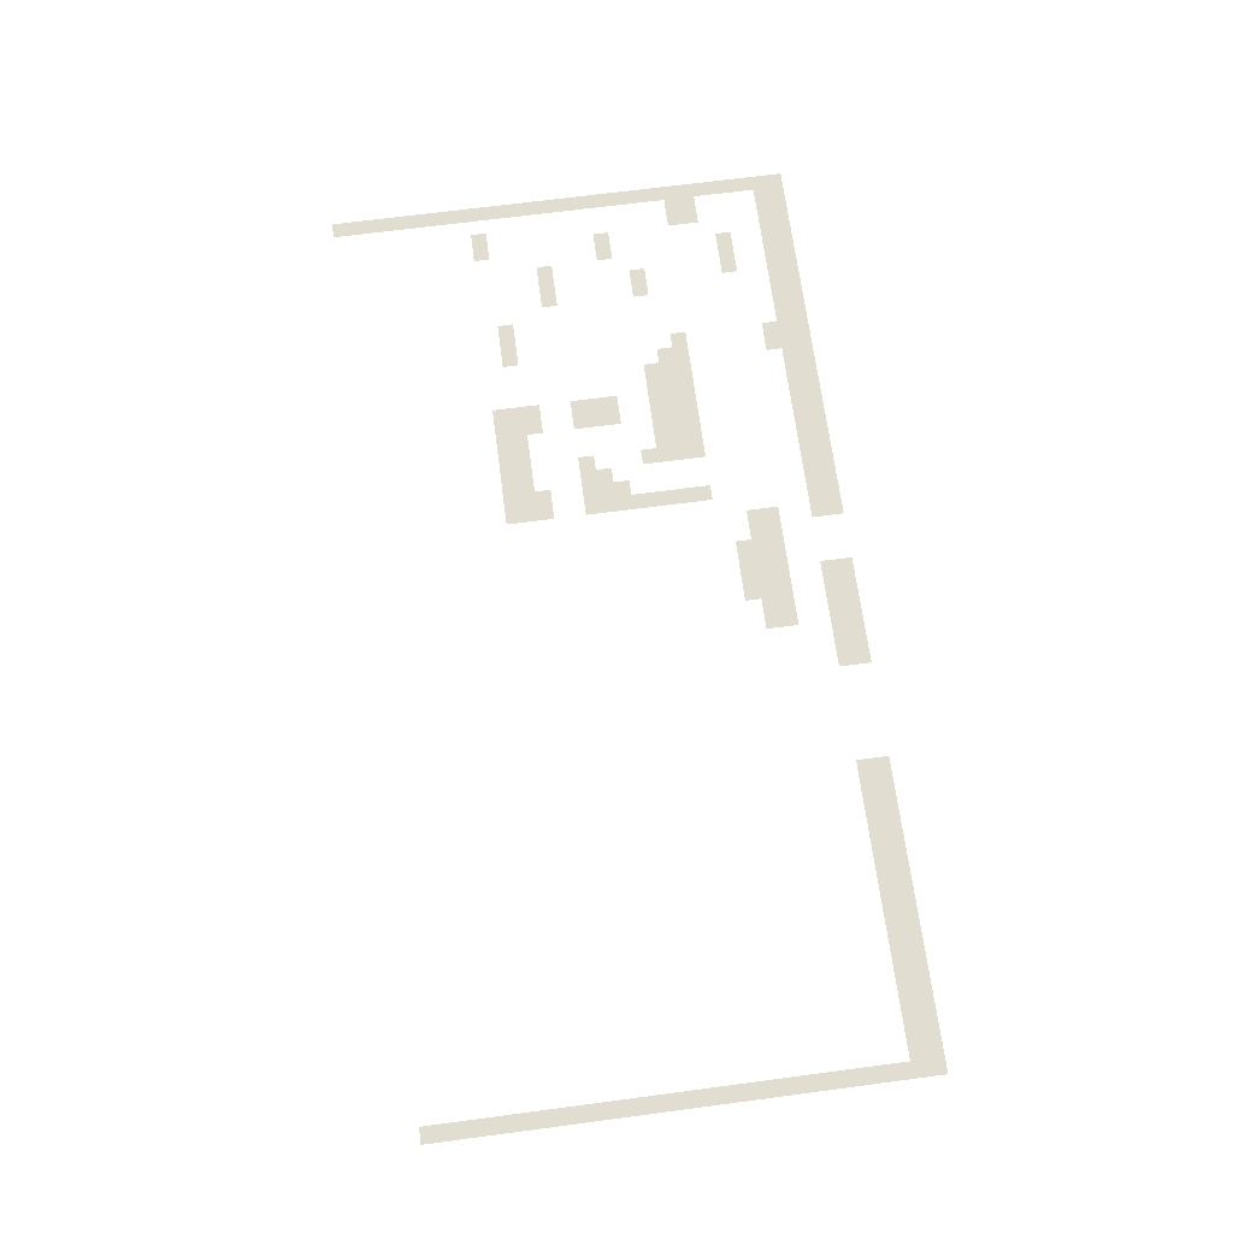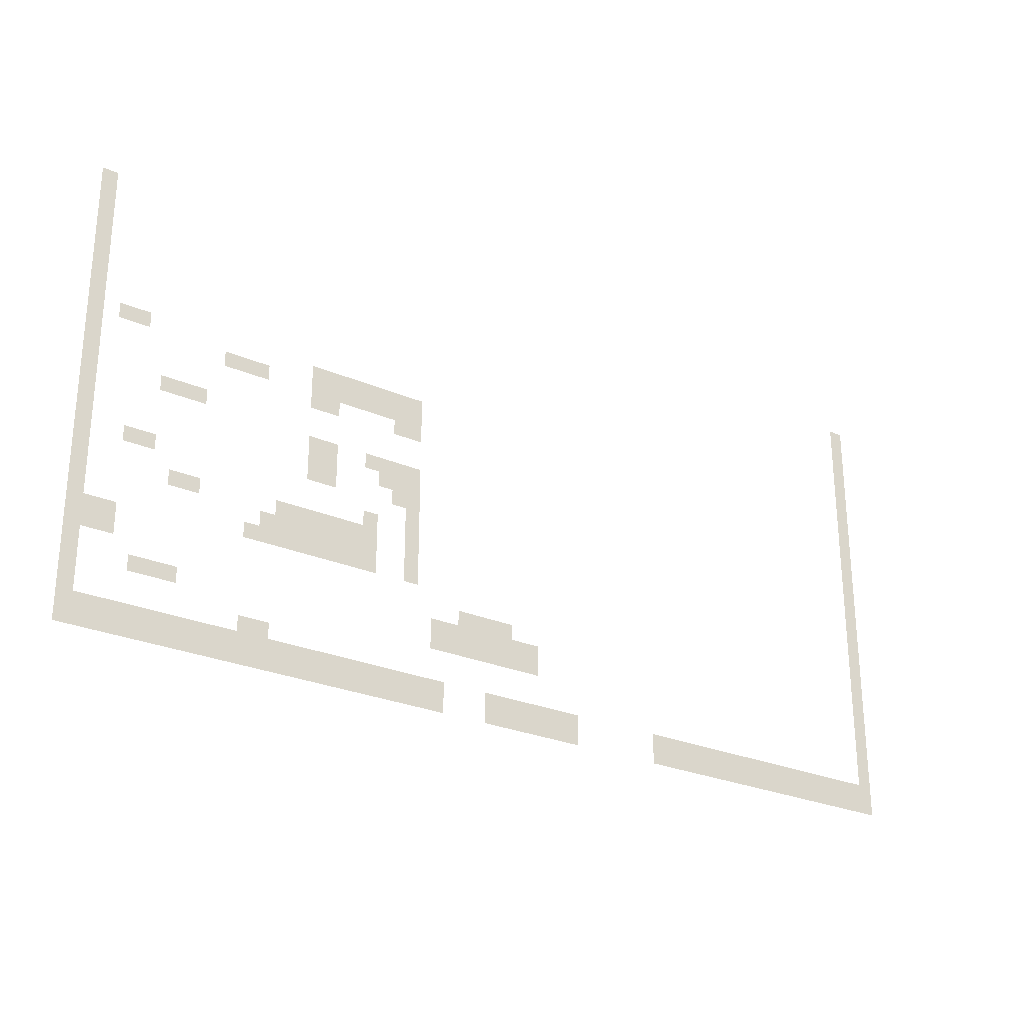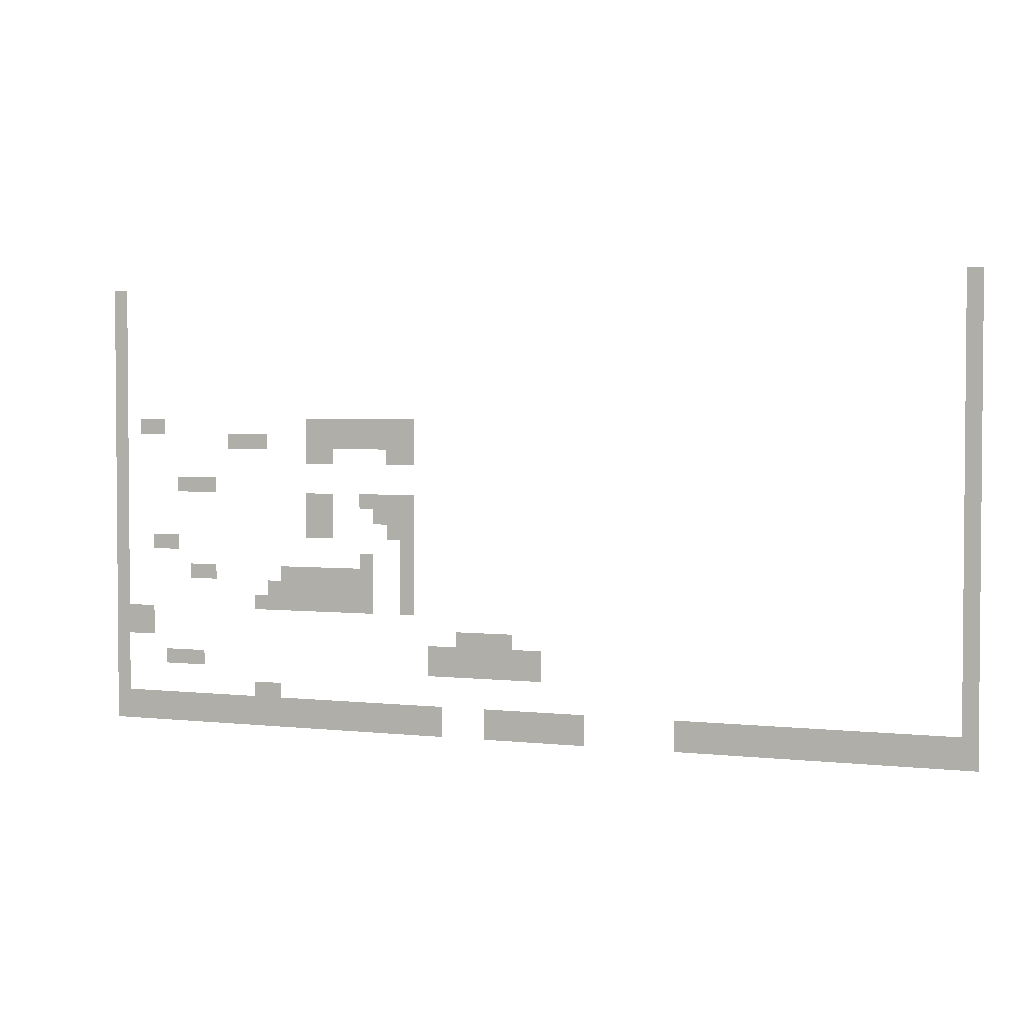
<metadata>
{"format":"obj","ext":"obj","renderer":"f3d","projection":"perspective","resolution":1024,"background":"white","views":[{"elev":68.9,"azim":-97.5,"up":"+Z"},{"elev":-26.8,"azim":146.0,"up":"+Y"},{"elev":2.7,"azim":-158.2,"up":"+Y"}]}
</metadata>
<code>
v 0 -16 0
v -16 -16 0
v -16 0 0
v 0 0 0
v -944 -16 0
v -960 -16 0
v -960 0 0
v -944 0 0
v 0 -32 0
v -16 -32 0
v -944 -32 0
v -960 -32 0
v 0 -48 0
v -16 -48 0
v -944 -48 0
v -960 -48 0
v 0 -64 0
v -16 -64 0
v -944 -64 0
v -960 -64 0
v 0 -80 0
v -16 -80 0
v -944 -80 0
v -960 -80 0
v 0 -96 0
v -16 -96 0
v -944 -96 0
v -960 -96 0
v 0 -112 0
v -16 -112 0
v -944 -112 0
v -960 -112 0
v 0 -128 0
v -16 -128 0
v -944 -128 0
v -960 -128 0
v 0 -144 0
v -16 -144 0
v -944 -144 0
v -960 -144 0
v 0 -160 0
v -16 -160 0
v -240 -160 0
v -256 -160 0
v -256 -144 0
v -240 -144 0
v -272 -160 0
v -272 -144 0
v -288 -160 0
v -288 -144 0
v -304 -160 0
v -304 -144 0
v -320 -160 0
v -320 -144 0
v -336 -160 0
v -336 -144 0
v -352 -160 0
v -352 -144 0
v -368 -160 0
v -368 -144 0
v -944 -160 0
v -960 -160 0
v 0 -176 0
v -16 -176 0
v -240 -176 0
v -256 -176 0
v -272 -176 0
v -288 -176 0
v -304 -176 0
v -320 -176 0
v -336 -176 0
v -352 -176 0
v -368 -176 0
v -944 -176 0
v -960 -176 0
v 0 -192 0
v -16 -192 0
v -240 -192 0
v -256 -192 0
v -272 -192 0
v -336 -192 0
v -352 -192 0
v -368 -192 0
v -944 -192 0
v -960 -192 0
v 0 -208 0
v -16 -208 0
v -944 -208 0
v -960 -208 0
v 0 -224 0
v -16 -224 0
v -944 -224 0
v -960 -224 0
v 0 -240 0
v -16 -240 0
v -240 -240 0
v -256 -240 0
v -256 -224 0
v -240 -224 0
v -272 -240 0
v -272 -224 0
v -304 -240 0
v -320 -240 0
v -320 -224 0
v -304 -224 0
v -336 -240 0
v -336 -224 0
v -352 -240 0
v -352 -224 0
v -368 -240 0
v -368 -224 0
v -944 -240 0
v -960 -240 0
v 0 -256 0
v -16 -256 0
v -240 -256 0
v -256 -256 0
v -272 -256 0
v -320 -256 0
v -336 -256 0
v -352 -256 0
v -368 -256 0
v -944 -256 0
v -960 -256 0
v 0 -272 0
v -16 -272 0
v -240 -272 0
v -256 -272 0
v -272 -272 0
v -336 -272 0
v -352 -272 0
v -368 -272 0
v -944 -272 0
v -960 -272 0
v 0 -288 0
v -16 -288 0
v -352 -288 0
v -368 -288 0
v -944 -288 0
v -960 -288 0
v 0 -304 0
v -16 -304 0
v -304 -304 0
v -320 -304 0
v -320 -288 0
v -304 -288 0
v -352 -304 0
v -368 -304 0
v -944 -304 0
v -960 -304 0
v 0 -320 0
v -16 -320 0
v -208 -320 0
v -224 -320 0
v -224 -304 0
v -208 -304 0
v -240 -320 0
v -240 -304 0
v -256 -320 0
v -256 -304 0
v -272 -320 0
v -272 -304 0
v -288 -320 0
v -288 -304 0
v -304 -320 0
v -320 -320 0
v -352 -320 0
v -368 -320 0
v -944 -320 0
v -960 -320 0
v 0 -336 0
v -16 -336 0
v -192 -336 0
v -208 -336 0
v -192 -320 0
v -224 -336 0
v -240 -336 0
v -256 -336 0
v -272 -336 0
v -288 -336 0
v -304 -336 0
v -320 -336 0
v -352 -336 0
v -368 -336 0
v -944 -336 0
v -960 -336 0
v 0 -352 0
v -16 -352 0
v -176 -352 0
v -192 -352 0
v -176 -336 0
v -208 -352 0
v -224 -352 0
v -240 -352 0
v -256 -352 0
v -272 -352 0
v -288 -352 0
v -304 -352 0
v -320 -352 0
v -352 -352 0
v -368 -352 0
v -944 -352 0
v -960 -352 0
v 0 -368 0
v -16 -368 0
v -32 -368 0
v -32 -352 0
v -48 -368 0
v -48 -352 0
v -944 -368 0
v -960 -368 0
v 0 -384 0
v -16 -384 0
v -32 -384 0
v -48 -384 0
v -416 -384 0
v -432 -384 0
v -432 -368 0
v -416 -368 0
v -448 -384 0
v -448 -368 0
v -464 -384 0
v -464 -368 0
v -480 -384 0
v -480 -368 0
v -944 -384 0
v -960 -384 0
v 0 -400 0
v -16 -400 0
v -384 -400 0
v -400 -400 0
v -400 -384 0
v -384 -384 0
v -416 -400 0
v -432 -400 0
v -448 -400 0
v -464 -400 0
v -480 -400 0
v -496 -400 0
v -496 -384 0
v -512 -400 0
v -512 -384 0
v -944 -400 0
v -960 -400 0
v 0 -416 0
v -16 -416 0
v -384 -416 0
v -400 -416 0
v -416 -416 0
v -432 -416 0
v -448 -416 0
v -464 -416 0
v -480 -416 0
v -496 -416 0
v -512 -416 0
v -944 -416 0
v -960 -416 0
v 0 -432 0
v -16 -432 0
v -944 -432 0
v -960 -432 0
v 0 -448 0
v -16 -448 0
v -176 -448 0
v -192 -448 0
v -192 -432 0
v -176 -432 0
v -208 -448 0
v -208 -432 0
v -944 -448 0
v -960 -448 0
v 0 -464 0
v -16 -464 0
v -32 -464 0
v -32 -448 0
v -48 -464 0
v -48 -448 0
v -64 -464 0
v -64 -448 0
v -80 -464 0
v -80 -448 0
v -96 -464 0
v -96 -448 0
v -112 -464 0
v -112 -448 0
v -128 -464 0
v -128 -448 0
v -144 -464 0
v -144 -448 0
v -160 -464 0
v -160 -448 0
v -176 -464 0
v -192 -464 0
v -208 -464 0
v -224 -464 0
v -224 -448 0
v -240 -464 0
v -240 -448 0
v -256 -464 0
v -256 -448 0
v -272 -464 0
v -272 -448 0
v -288 -464 0
v -288 -448 0
v -304 -464 0
v -304 -448 0
v -320 -464 0
v -320 -448 0
v -336 -464 0
v -336 -448 0
v -352 -464 0
v -352 -448 0
v -368 -464 0
v -368 -448 0
v -384 -464 0
v -384 -448 0
v -400 -464 0
v -400 -448 0
v -448 -464 0
v -464 -464 0
v -464 -448 0
v -448 -448 0
v -480 -464 0
v -480 -448 0
v -496 -464 0
v -496 -448 0
v -512 -464 0
v -512 -448 0
v -528 -464 0
v -528 -448 0
v -544 -464 0
v -544 -448 0
v -560 -464 0
v -560 -448 0
v -656 -464 0
v -672 -464 0
v -672 -448 0
v -656 -448 0
v -688 -464 0
v -688 -448 0
v -704 -464 0
v -704 -448 0
v -720 -464 0
v -720 -448 0
v -736 -464 0
v -736 -448 0
v -752 -464 0
v -752 -448 0
v -768 -464 0
v -768 -448 0
v -784 -464 0
v -784 -448 0
v -800 -464 0
v -800 -448 0
v -816 -464 0
v -816 -448 0
v -832 -464 0
v -832 -448 0
v -848 -464 0
v -848 -448 0
v -864 -464 0
v -864 -448 0
v -880 -464 0
v -880 -448 0
v -896 -464 0
v -896 -448 0
v -912 -464 0
v -912 -448 0
v -928 -464 0
v -928 -448 0
v -944 -464 0
v -960 -464 0
v 0 -480 0
v -16 -480 0
v -32 -480 0
v -48 -480 0
v -64 -480 0
v -80 -480 0
v -96 -480 0
v -112 -480 0
v -128 -480 0
v -144 -480 0
v -160 -480 0
v -176 -480 0
v -192 -480 0
v -208 -480 0
v -224 -480 0
v -240 -480 0
v -256 -480 0
v -272 -480 0
v -288 -480 0
v -304 -480 0
v -320 -480 0
v -336 -480 0
v -352 -480 0
v -368 -480 0
v -384 -480 0
v -400 -480 0
v -448 -480 0
v -464 -480 0
v -480 -480 0
v -496 -480 0
v -512 -480 0
v -528 -480 0
v -544 -480 0
v -560 -480 0
v -656 -480 0
v -672 -480 0
v -688 -480 0
v -704 -480 0
v -720 -480 0
v -736 -480 0
v -752 -480 0
v -768 -480 0
v -784 -480 0
v -800 -480 0
v -816 -480 0
v -832 -480 0
v -848 -480 0
v -864 -480 0
v -880 -480 0
v -896 -480 0
v -912 -480 0
v -928 -480 0
v -944 -480 0
v -960 -480 0
v -32 -160 0
v -48 -160 0
v -48 -144 0
v -32 -144 0
v -64 -160 0
v -64 -144 0
v -144 -176 0
v -160 -176 0
v -160 -160 0
v -144 -160 0
v -176 -176 0
v -176 -160 0
v -192 -176 0
v -192 -160 0
v -80 -224 0
v -96 -224 0
v -96 -208 0
v -80 -208 0
v -112 -224 0
v -112 -208 0
v -128 -224 0
v -128 -208 0
v -48 -288 0
v -64 -288 0
v -64 -272 0
v -48 -272 0
v -80 -288 0
v -80 -272 0
v -96 -320 0
v -112 -320 0
v -112 -304 0
v -96 -304 0
v -128 -320 0
v -128 -304 0
v -64 -416 0
v -80 -416 0
v -80 -400 0
v -64 -400 0
v -96 -416 0
v -96 -400 0
v -112 -416 0
v -112 -400 0
g mesh_0001
f 1 2 3 4
f 5 6 7 8
f 9 10 2 1
f 11 12 6 5
f 13 14 10 9
f 15 16 12 11
f 17 18 14 13
f 19 20 16 15
f 21 22 18 17
f 23 24 20 19
f 25 26 22 21
f 27 28 24 23
f 29 30 26 25
f 31 32 28 27
f 33 34 30 29
f 35 36 32 31
f 37 38 34 33
f 39 40 36 35
f 41 42 38 37
f 43 44 45 46
f 44 47 48 45
f 47 49 50 48
f 49 51 52 50
f 51 53 54 52
f 53 55 56 54
f 55 57 58 56
f 57 59 60 58
f 61 62 40 39
f 63 64 42 41
f 65 66 44 43
f 66 67 47 44
f 67 68 49 47
f 68 69 51 49
f 69 70 53 51
f 70 71 55 53
f 71 72 57 55
f 72 73 59 57
f 74 75 62 61
f 76 77 64 63
f 78 79 66 65
f 79 80 67 66
f 81 82 72 71
f 82 83 73 72
f 84 85 75 74
f 86 87 77 76
f 88 89 85 84
f 90 91 87 86
f 92 93 89 88
f 94 95 91 90
f 96 97 98 99
f 97 100 101 98
f 102 103 104 105
f 103 106 107 104
f 106 108 109 107
f 108 110 111 109
f 112 113 93 92
f 114 115 95 94
f 116 117 97 96
f 117 118 100 97
f 119 120 106 103
f 120 121 108 106
f 121 122 110 108
f 123 124 113 112
f 125 126 115 114
f 127 128 117 116
f 128 129 118 117
f 130 131 121 120
f 131 132 122 121
f 133 134 124 123
f 135 136 126 125
f 137 138 132 131
f 139 140 134 133
f 141 142 136 135
f 143 144 145 146
f 147 148 138 137
f 149 150 140 139
f 151 152 142 141
f 153 154 155 156
f 154 157 158 155
f 157 159 160 158
f 159 161 162 160
f 161 163 164 162
f 163 165 143 164
f 165 166 144 143
f 167 168 148 147
f 169 170 150 149
f 171 172 152 151
f 173 174 153 175
f 174 176 154 153
f 176 177 157 154
f 177 178 159 157
f 178 179 161 159
f 179 180 163 161
f 180 181 165 163
f 181 182 166 165
f 183 184 168 167
f 185 186 170 169
f 187 188 172 171
f 189 190 173 191
f 190 192 174 173
f 192 193 176 174
f 193 194 177 176
f 194 195 178 177
f 195 196 179 178
f 196 197 180 179
f 197 198 181 180
f 198 199 182 181
f 200 201 184 183
f 202 203 186 185
f 204 205 188 187
f 205 206 207 188
f 206 208 209 207
f 210 211 203 202
f 212 213 205 204
f 213 214 206 205
f 214 215 208 206
f 216 217 218 219
f 217 220 221 218
f 220 222 223 221
f 222 224 225 223
f 226 227 211 210
f 228 229 213 212
f 230 231 232 233
f 231 234 216 232
f 234 235 217 216
f 235 236 220 217
f 236 237 222 220
f 237 238 224 222
f 238 239 240 224
f 239 241 242 240
f 243 244 227 226
f 245 246 229 228
f 247 248 231 230
f 248 249 234 231
f 249 250 235 234
f 250 251 236 235
f 251 252 237 236
f 252 253 238 237
f 253 254 239 238
f 254 255 241 239
f 256 257 244 243
f 258 259 246 245
f 260 261 257 256
f 262 263 259 258
f 264 265 266 267
f 265 268 269 266
f 270 271 261 260
f 272 273 263 262
f 273 274 275 263
f 274 276 277 275
f 276 278 279 277
f 278 280 281 279
f 280 282 283 281
f 282 284 285 283
f 284 286 287 285
f 286 288 289 287
f 288 290 291 289
f 290 292 264 291
f 292 293 265 264
f 293 294 268 265
f 294 295 296 268
f 295 297 298 296
f 297 299 300 298
f 299 301 302 300
f 301 303 304 302
f 303 305 306 304
f 305 307 308 306
f 307 309 310 308
f 309 311 312 310
f 311 313 314 312
f 313 315 316 314
f 315 317 318 316
f 319 320 321 322
f 320 323 324 321
f 323 325 326 324
f 325 327 328 326
f 327 329 330 328
f 329 331 332 330
f 331 333 334 332
f 335 336 337 338
f 336 339 340 337
f 339 341 342 340
f 341 343 344 342
f 343 345 346 344
f 345 347 348 346
f 347 349 350 348
f 349 351 352 350
f 351 353 354 352
f 353 355 356 354
f 355 357 358 356
f 357 359 360 358
f 359 361 362 360
f 361 363 364 362
f 363 365 366 364
f 365 367 368 366
f 367 369 370 368
f 369 371 270 370
f 371 372 271 270
f 373 374 273 272
f 374 375 274 273
f 375 376 276 274
f 376 377 278 276
f 377 378 280 278
f 378 379 282 280
f 379 380 284 282
f 380 381 286 284
f 381 382 288 286
f 382 383 290 288
f 383 384 292 290
f 384 385 293 292
f 385 386 294 293
f 386 387 295 294
f 387 388 297 295
f 388 389 299 297
f 389 390 301 299
f 390 391 303 301
f 391 392 305 303
f 392 393 307 305
f 393 394 309 307
f 394 395 311 309
f 395 396 313 311
f 396 397 315 313
f 397 398 317 315
f 399 400 320 319
f 400 401 323 320
f 401 402 325 323
f 402 403 327 325
f 403 404 329 327
f 404 405 331 329
f 405 406 333 331
f 407 408 336 335
f 408 409 339 336
f 409 410 341 339
f 410 411 343 341
f 411 412 345 343
f 412 413 347 345
f 413 414 349 347
f 414 415 351 349
f 415 416 353 351
f 416 417 355 353
f 417 418 357 355
f 418 419 359 357
f 419 420 361 359
f 420 421 363 361
f 421 422 365 363
f 422 423 367 365
f 423 424 369 367
f 424 425 371 369
f 425 426 372 371
g mesh_0002
f 427 428 429 430
f 428 431 432 429
f 433 434 435 436
f 434 437 438 435
f 437 439 440 438
f 441 442 443 444
f 442 445 446 443
f 445 447 448 446
f 449 450 451 452
f 450 453 454 451
f 455 456 457 458
f 456 459 460 457
f 461 462 463 464
f 462 465 466 463
f 465 467 468 466

</code>
